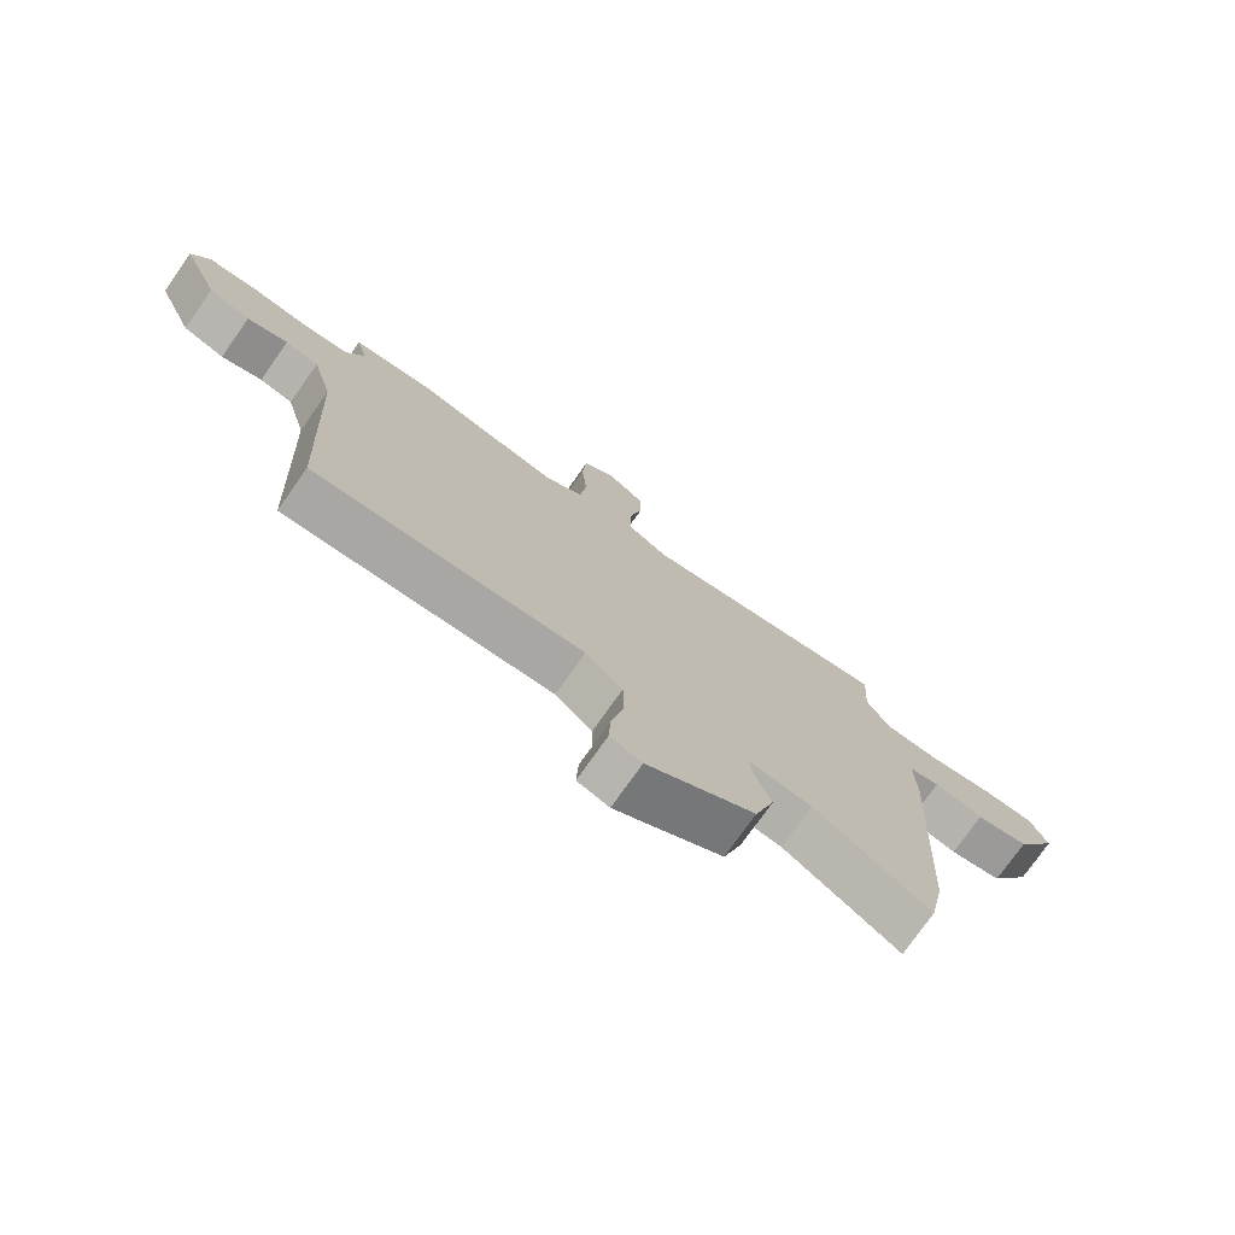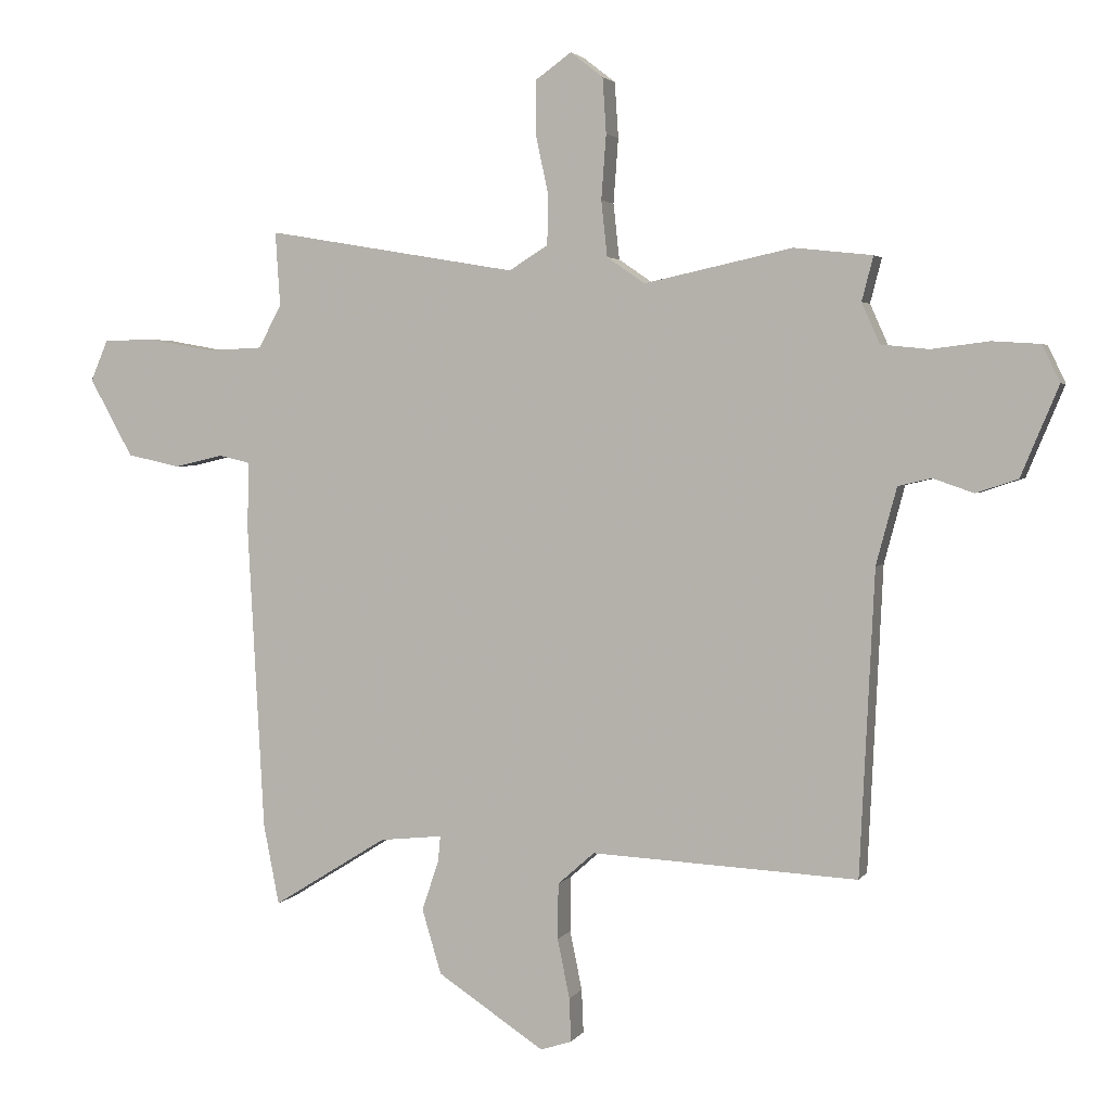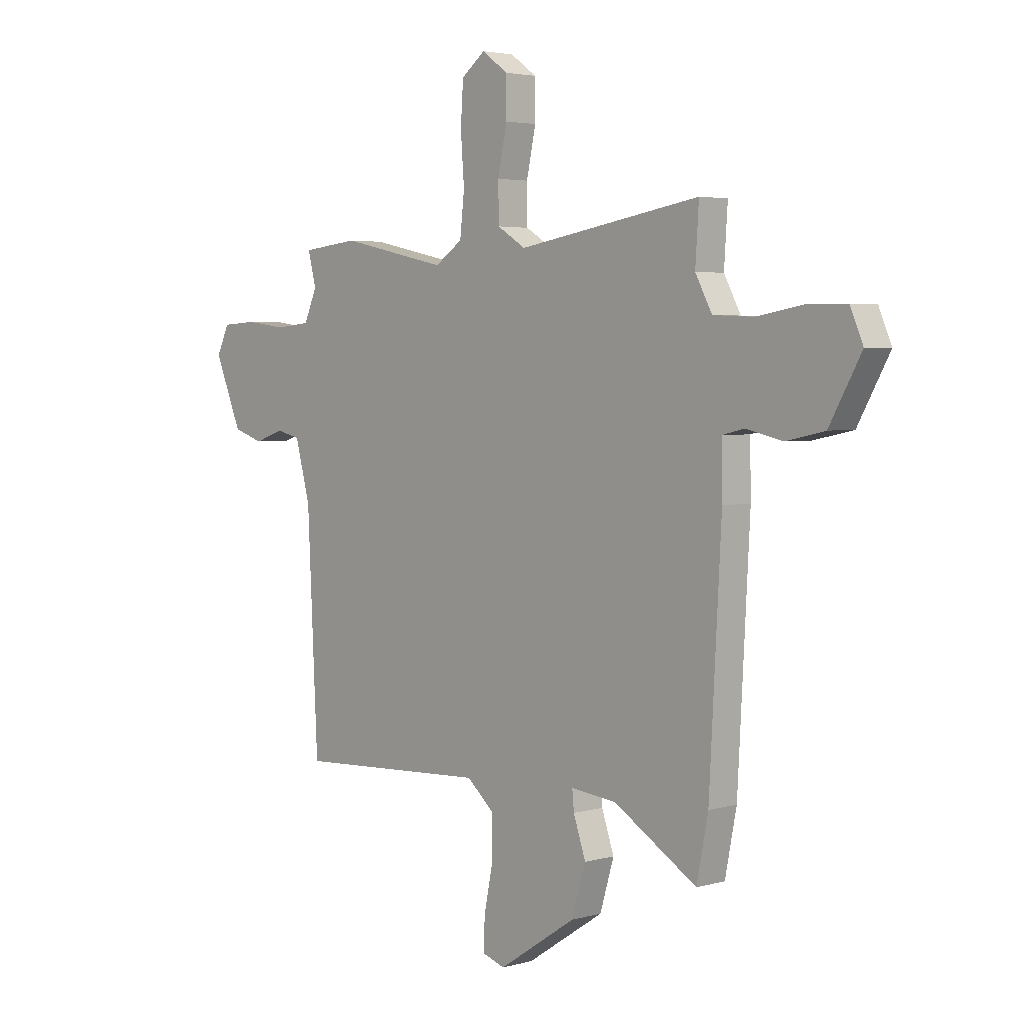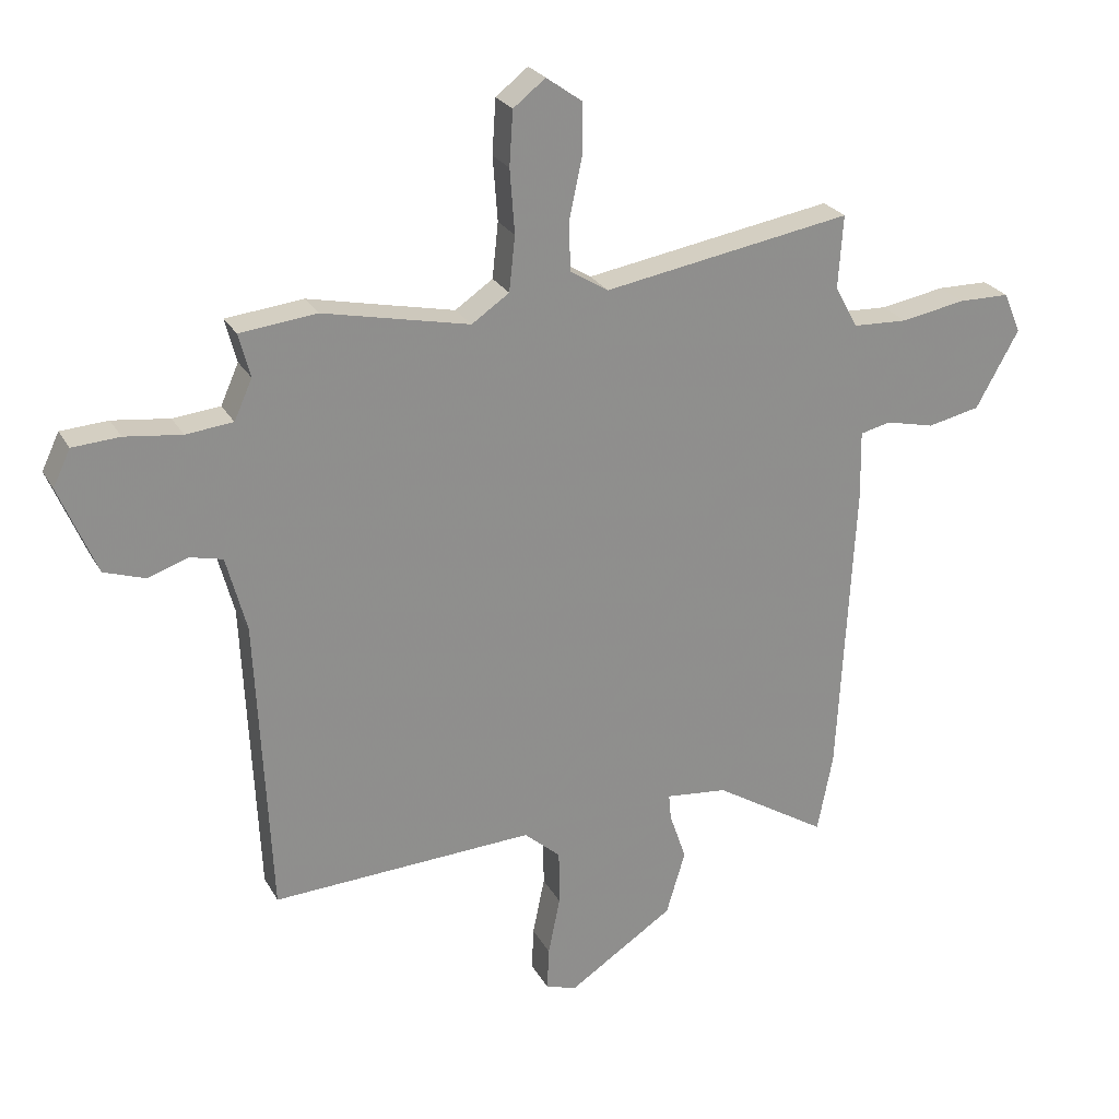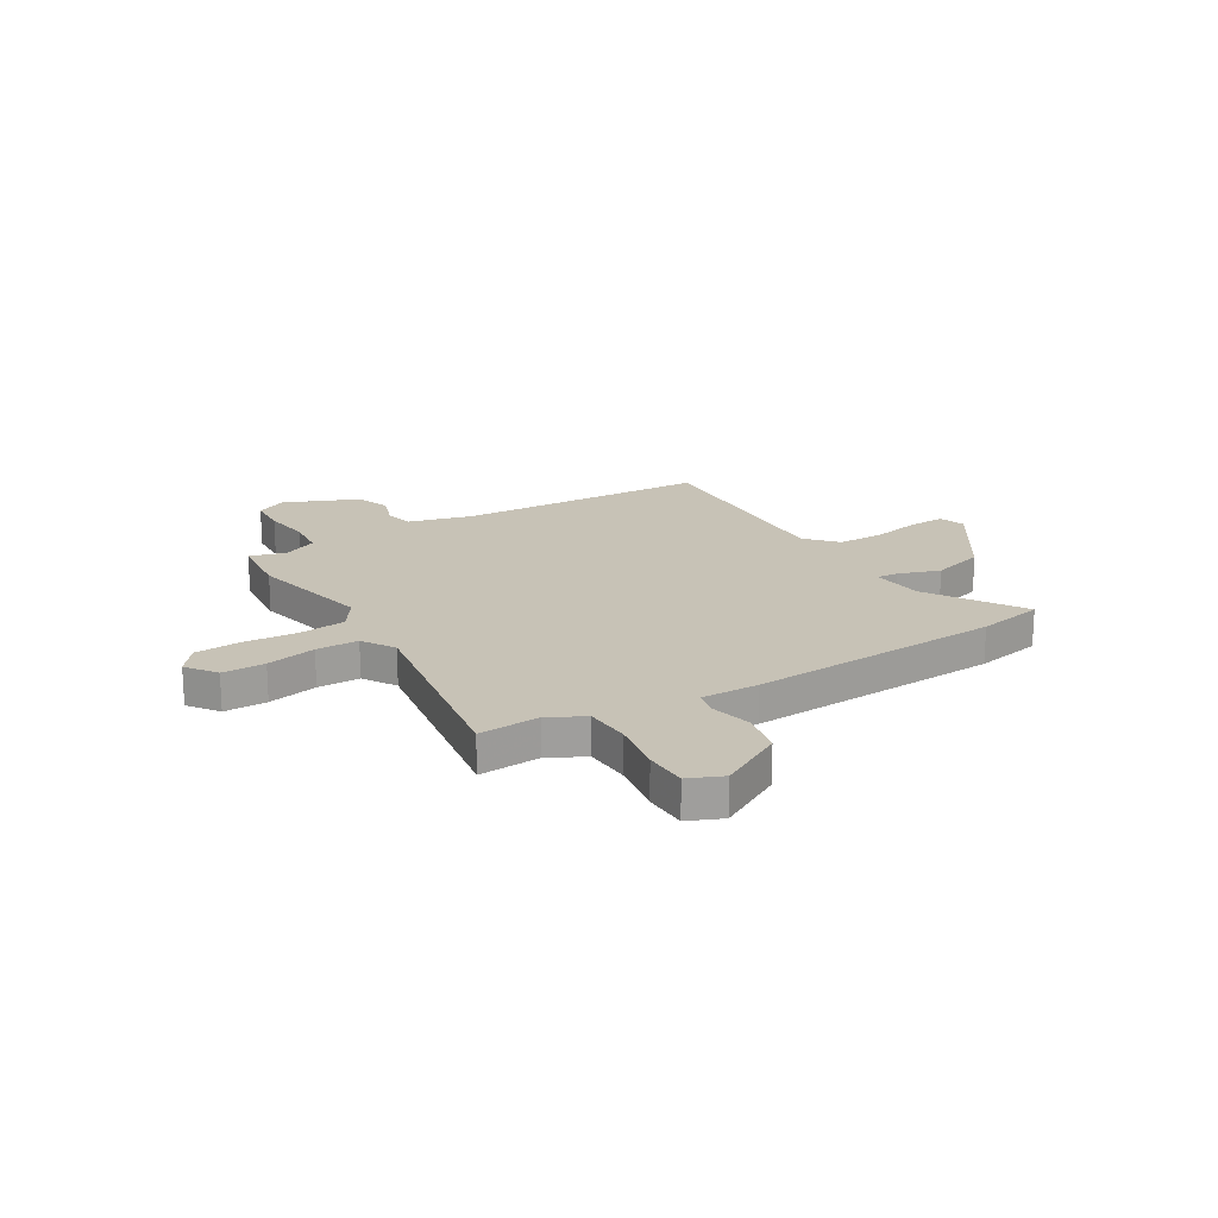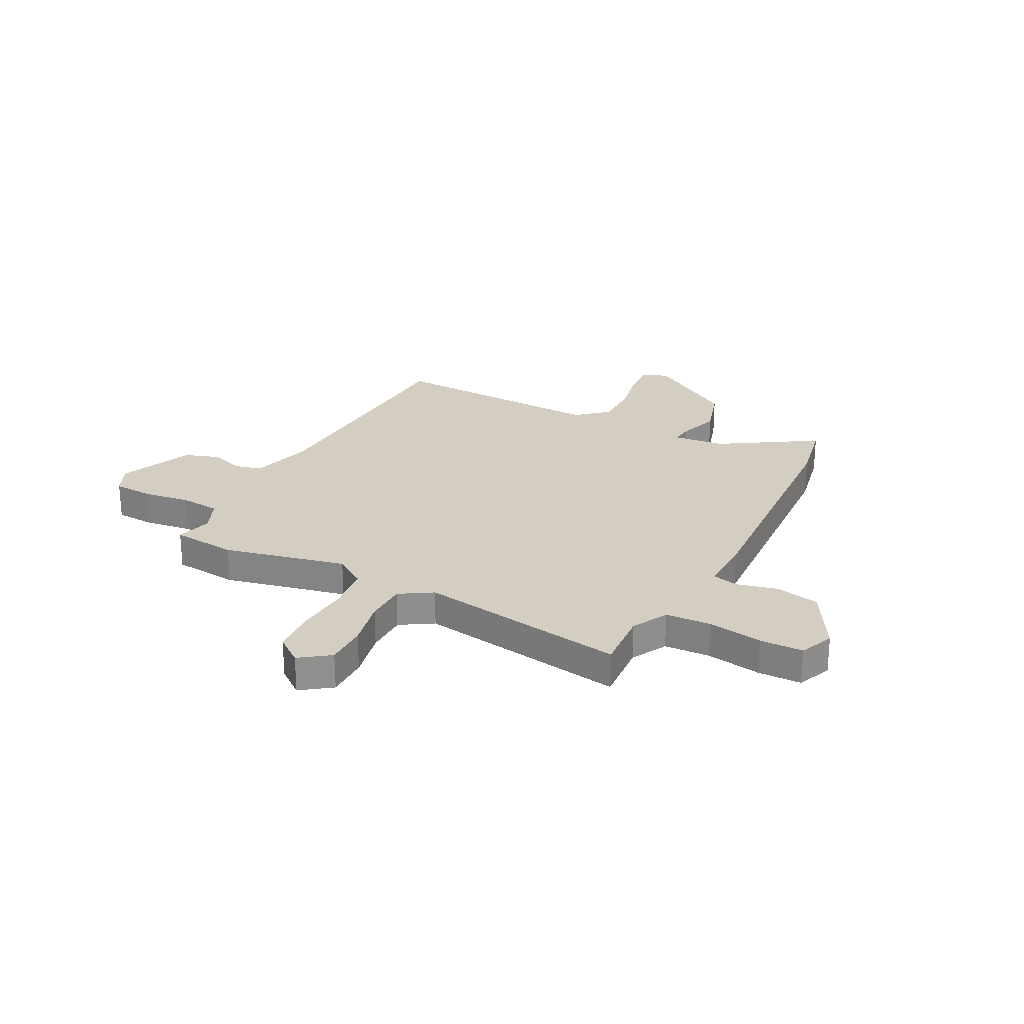
<metadata>
{"format":"obj","ext":"obj","renderer":"f3d","projection":"perspective","resolution":1024,"background":"white","views":[{"elev":-76.0,"azim":-35.2,"up":"+Z"},{"elev":3.1,"azim":-162.4,"up":"+Z"},{"elev":3.5,"azim":46.9,"up":"+Z"},{"elev":25.0,"azim":-23.0,"up":"+Z"},{"elev":19.3,"azim":58.7,"up":"+Y"},{"elev":25.3,"azim":27.1,"up":"+Y"}]}
</metadata>
<code>
v -0.52 0.07 -0.495
v -0.544 0.07 0.006
v -0.578 0.07 0.133
v -0.633 0.07 0.146
v -0.7 0.07 0.123
v -0.769 0.07 0.146
v -0.831 0.07 0.294
v -0.802 0.07 0.355
v -0.723 0.07 0.36
v -0.628 0.07 0.348
v -0.549 0.07 0.356
v -0.519 0.07 0.423
v -0.538 0.07 0.496
v -0.409 0.07 0.51
v -0.164 0.07 0.457
v -0.101 0.07 0.5
v -0.091 0.07 0.592
v -0.099 0.07 0.699
v -0.093 0.07 0.79
v -0.039 0.07 0.832
v 0.021 0.07 0.789
v 0.021 0.07 0.704
v 0 0.07 0.605
v 0.001 0.07 0.521
v 0.066 0.07 0.481
v 0.482 0.07 0.551
v 0.474 0.07 0.429
v 0.512 0.07 0.358
v 0.604 0.07 0.354
v 0.712 0.07 0.373
v 0.798 0.07 0.372
v 0.827 0.07 0.304
v 0.755 0.07 0.175
v 0.667 0.07 0.156
v 0.585 0.07 0.175
v 0.534 0.07 0.163
v 0.536 0.07 0.049
v 0.509 0.07 -0.455
v 0.483 0.07 -0.588
v 0.293 0.07 -0.47
v 0.189 0.07 -0.459
v 0.193 0.07 -0.502
v 0.221 0.07 -0.584
v 0.189 0.07 -0.691
v 0.012 0.07 -0.807
v -0.04 0.07 -0.79
v -0.037 0.07 -0.718
v -0.017 0.07 -0.62
v -0.018 0.07 -0.528
v -0.079 0.07 -0.474
v -0.52 0 -0.495
v -0.544 0 0.006
v -0.578 0 0.133
v -0.633 0 0.146
v -0.7 0 0.123
v -0.769 0 0.146
v -0.831 0 0.294
v -0.802 0 0.355
v -0.723 0 0.36
v -0.628 0 0.348
v -0.549 0 0.356
v -0.519 0 0.423
v -0.538 0 0.496
v -0.409 0 0.51
v -0.164 0 0.457
v -0.101 0 0.5
v -0.091 0 0.592
v -0.099 0 0.699
v -0.093 0 0.79
v -0.039 0 0.832
v 0.021 0 0.789
v 0.021 0 0.704
v 0 0 0.605
v 0.001 0 0.521
v 0.066 0 0.481
v 0.482 0 0.551
v 0.474 0 0.429
v 0.512 0 0.358
v 0.604 0 0.354
v 0.712 0 0.373
v 0.798 0 0.372
v 0.827 0 0.304
v 0.755 0 0.175
v 0.667 0 0.156
v 0.585 0 0.175
v 0.534 0 0.163
v 0.536 0 0.049
v 0.509 0 -0.455
v 0.483 0 -0.588
v 0.293 0 -0.47
v 0.189 0 -0.459
v 0.193 0 -0.502
v 0.221 0 -0.584
v 0.189 0 -0.691
v 0.012 0 -0.807
v -0.04 0 -0.79
v -0.037 0 -0.718
v -0.017 0 -0.62
v -0.018 0 -0.528
v -0.079 0 -0.474
f 46 47 48
f 45 46 48
f 44 45 48
f 43 44 48
f 42 43 48
f 41 42 48 49
f 38 39 40
f 37 38 40
f 36 37 40
f 36 40 41
f 33 34 35
f 32 33 35
f 31 32 35
f 30 31 35
f 29 30 35
f 28 29 35 36
f 41 49 50
f 36 41 50
f 28 36 50
f 27 28 50
f 21 22 23
f 20 21 23
f 19 20 23
f 18 19 23
f 17 18 23
f 16 17 23 24
f 15 16 24 25
f 12 13 14 15
f 11 12 15
f 8 9 10
f 7 8 10
f 6 7 10
f 5 6 10
f 4 5 10
f 3 4 10 11
f 11 15 25
f 3 11 25
f 2 3 25
f 26 27 50
f 25 26 50
f 2 25 50
f 1 2 50
f 98 97 96
f 98 96 95
f 98 95 94
f 98 94 93
f 98 93 92
f 99 98 92 91
f 90 89 88
f 90 88 87
f 90 87 86
f 91 90 86
f 85 84 83
f 85 83 82
f 85 82 81
f 85 81 80
f 85 80 79
f 86 85 79 78
f 100 99 91
f 100 91 86
f 100 86 78
f 100 78 77
f 73 72 71
f 73 71 70
f 73 70 69
f 73 69 68
f 73 68 67
f 74 73 67 66
f 75 74 66 65
f 65 64 63 62
f 65 62 61
f 60 59 58
f 60 58 57
f 60 57 56
f 60 56 55
f 60 55 54
f 61 60 54 53
f 75 65 61
f 75 61 53
f 75 53 52
f 100 77 76
f 100 76 75
f 100 75 52
f 100 52 51
f 1 51 52 2
f 2 52 53 3
f 3 53 54 4
f 4 54 55 5
f 5 55 56 6
f 6 56 57 7
f 7 57 58 8
f 8 58 59 9
f 9 59 60 10
f 10 60 61 11
f 11 61 62 12
f 12 62 63 13
f 13 63 64 14
f 14 64 65 15
f 15 65 66 16
f 16 66 67 17
f 17 67 68 18
f 18 68 69 19
f 19 69 70 20
f 20 70 71 21
f 21 71 72 22
f 22 72 73 23
f 23 73 74 24
f 24 74 75 25
f 25 75 76 26
f 26 76 77 27
f 27 77 78 28
f 28 78 79 29
f 29 79 80 30
f 30 80 81 31
f 31 81 82 32
f 32 82 83 33
f 33 83 84 34
f 34 84 85 35
f 35 85 86 36
f 36 86 87 37
f 37 87 88 38
f 38 88 89 39
f 39 89 90 40
f 40 90 91 41
f 41 91 92 42
f 42 92 93 43
f 43 93 94 44
f 44 94 95 45
f 45 95 96 46
f 46 96 97 47
f 47 97 98 48
f 48 98 99 49
f 49 99 100 50
f 50 100 51 1

</code>
